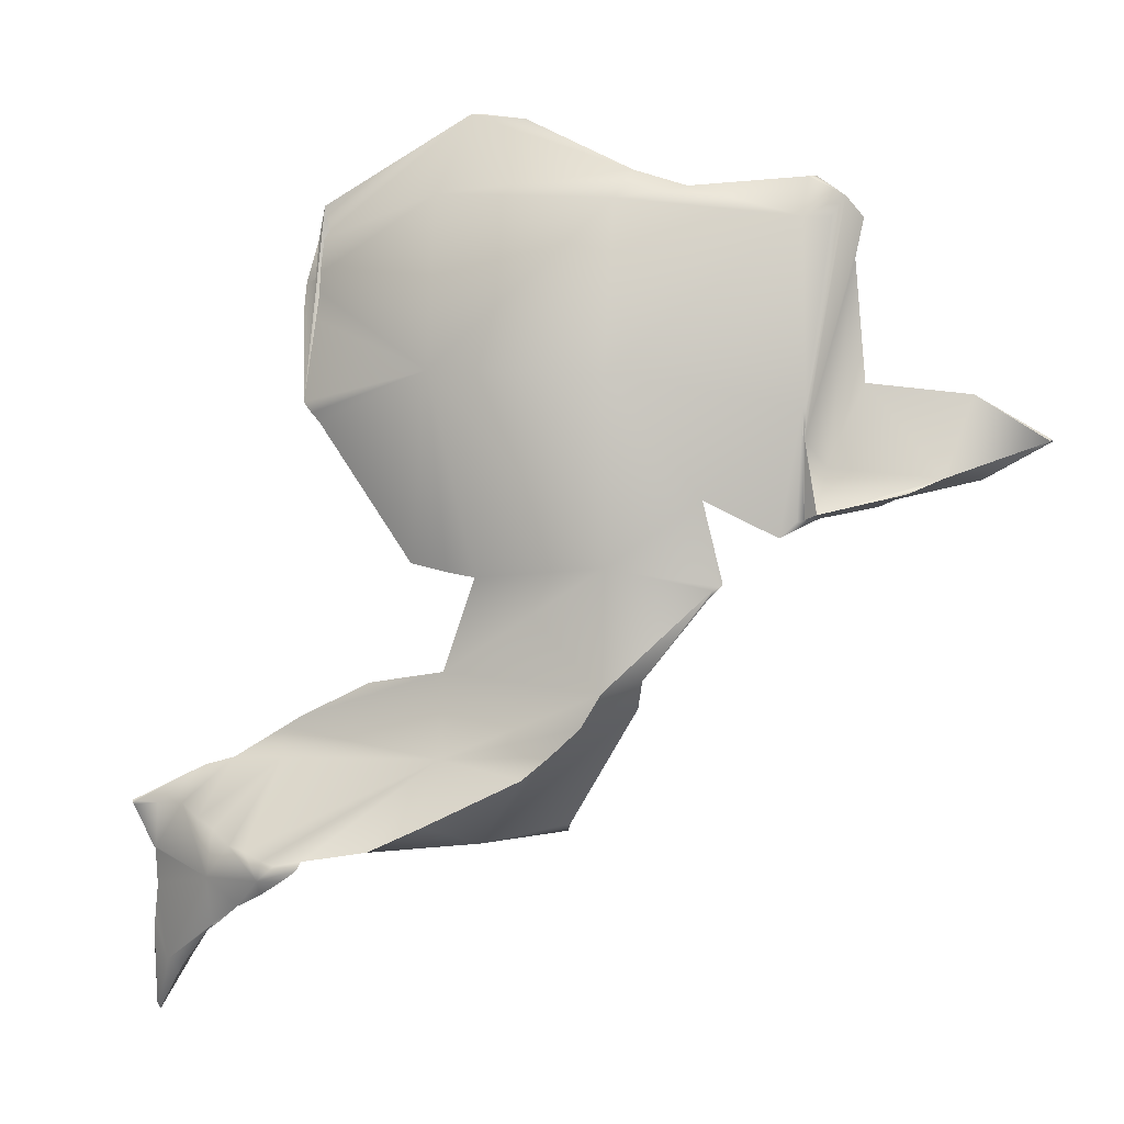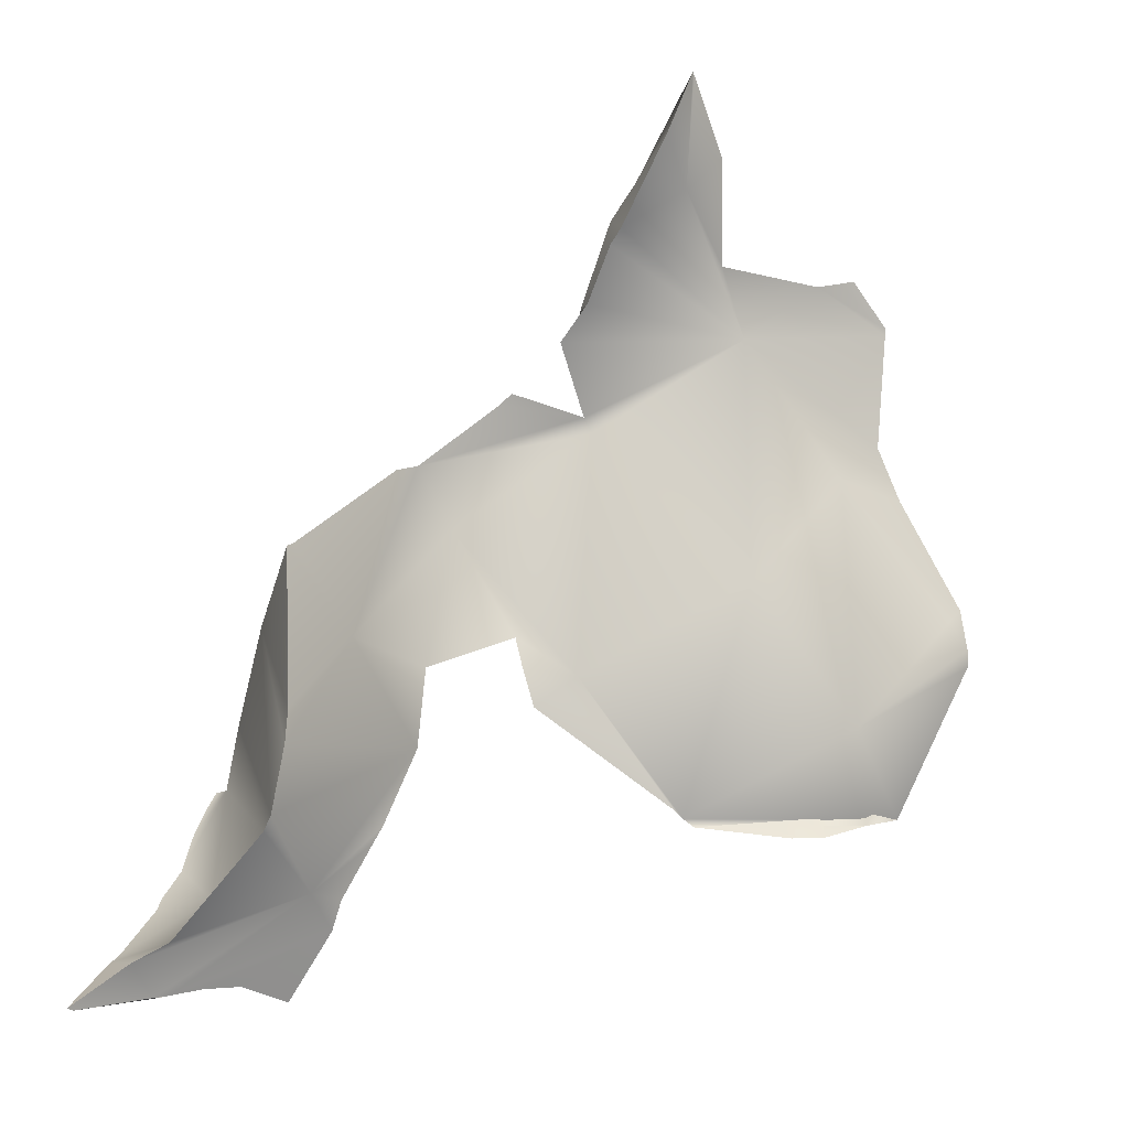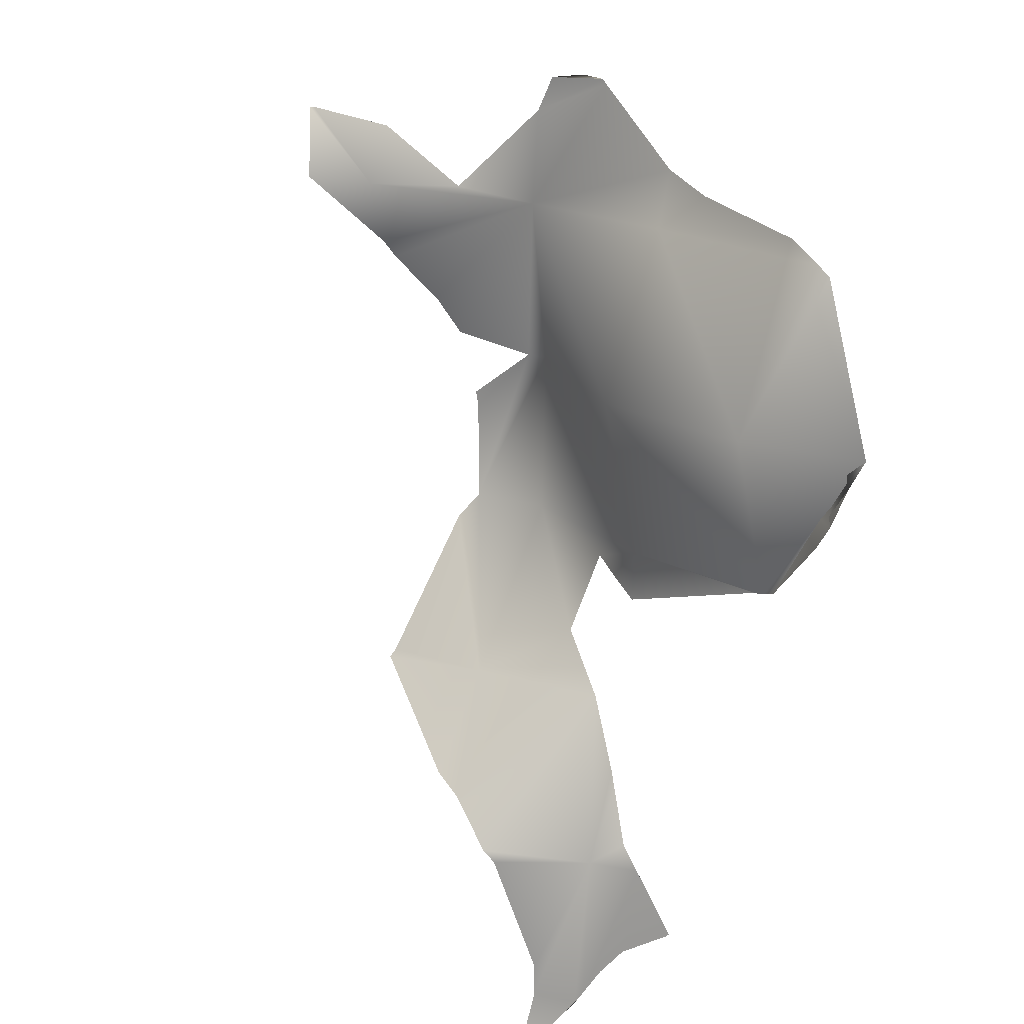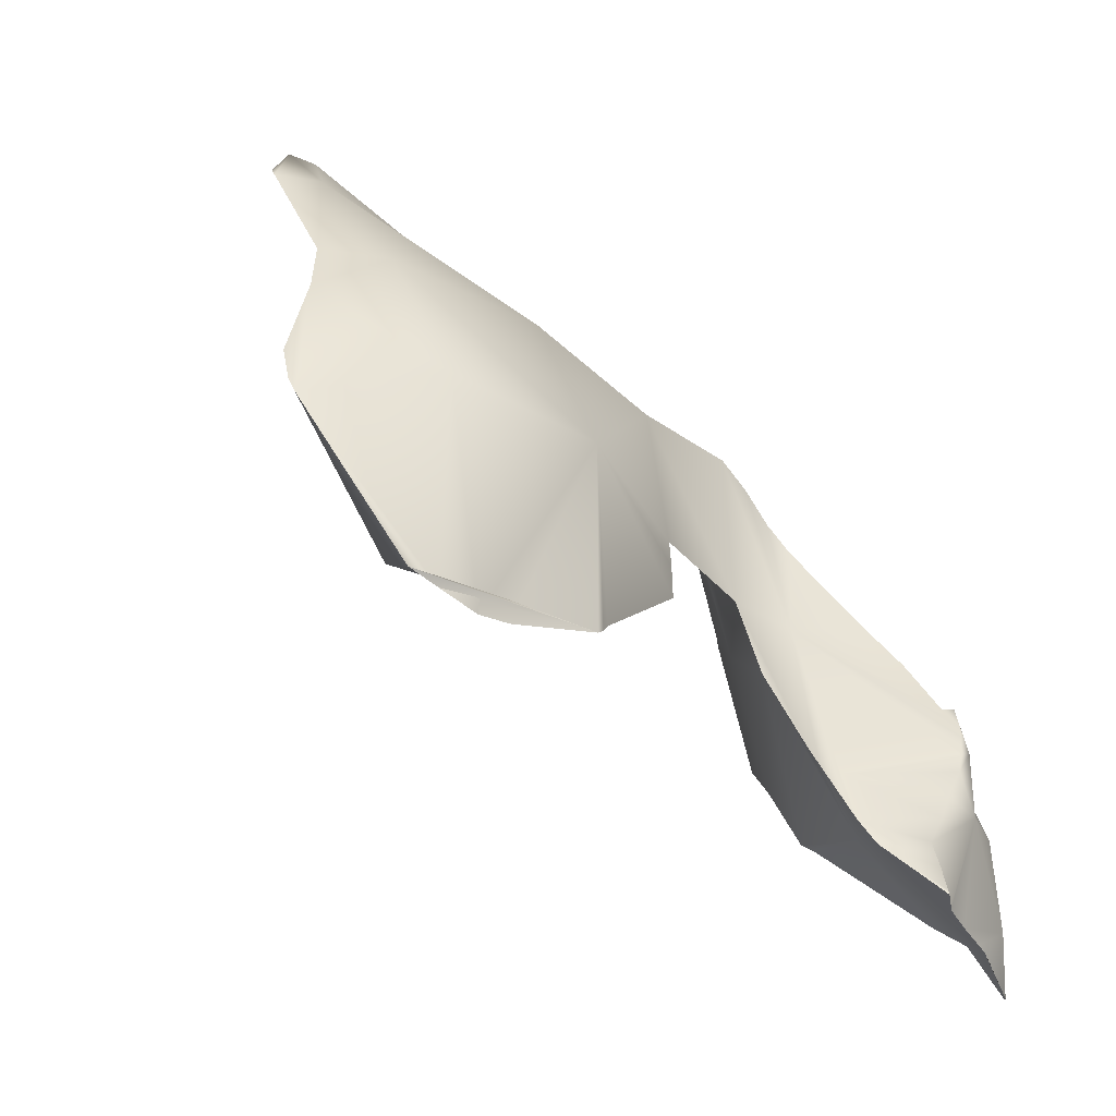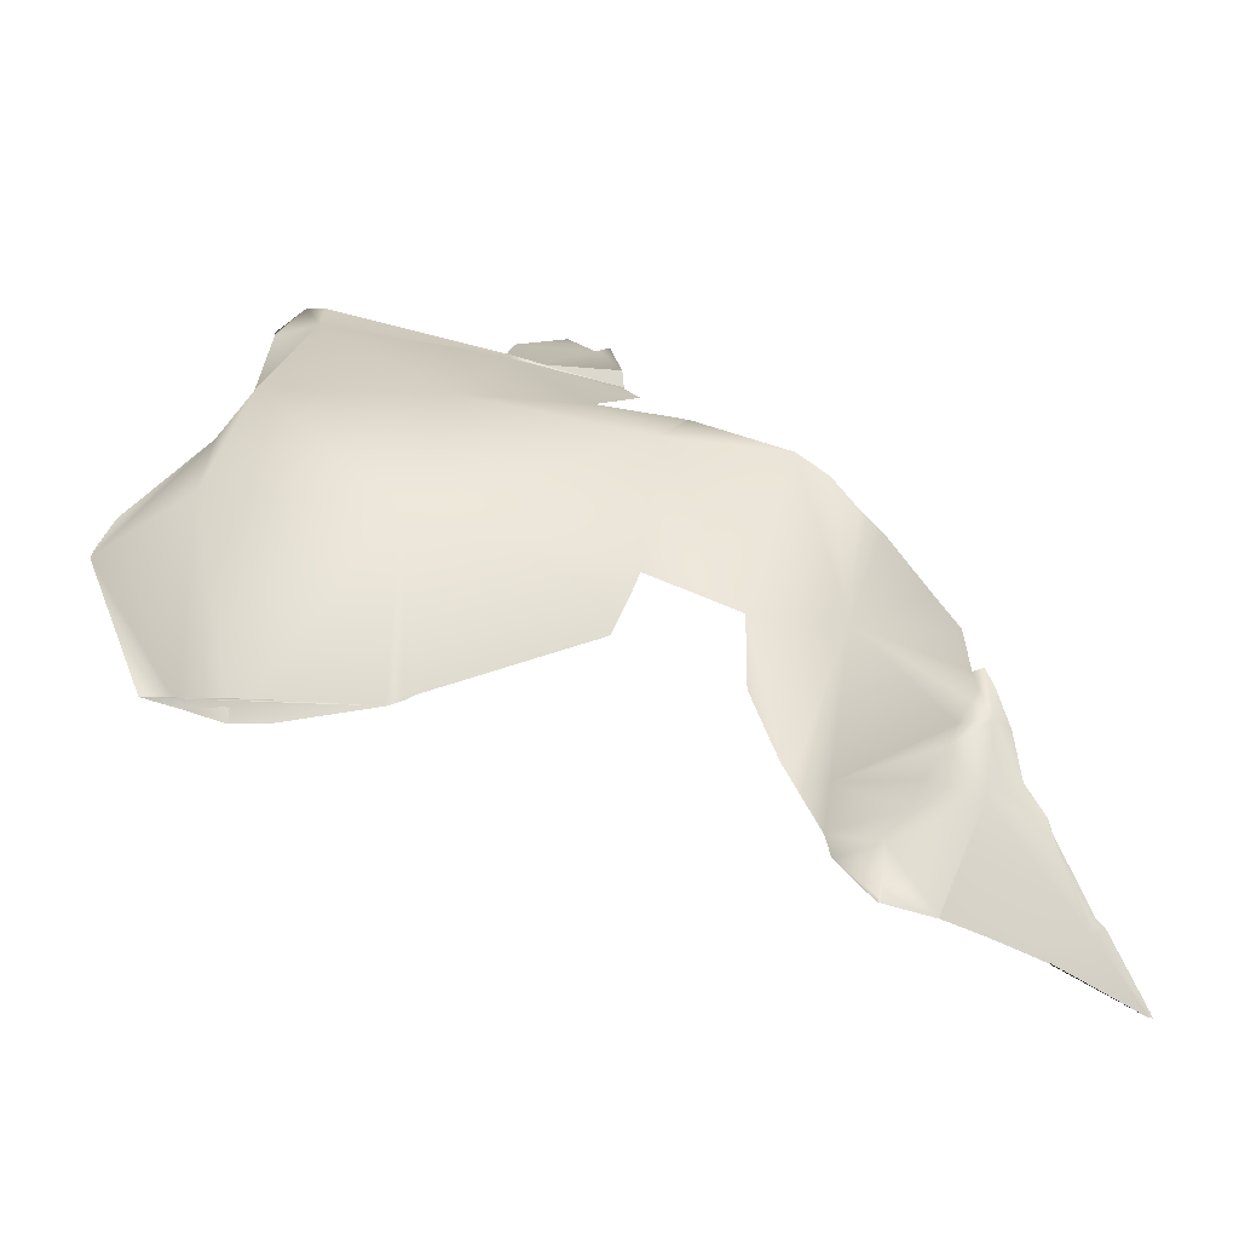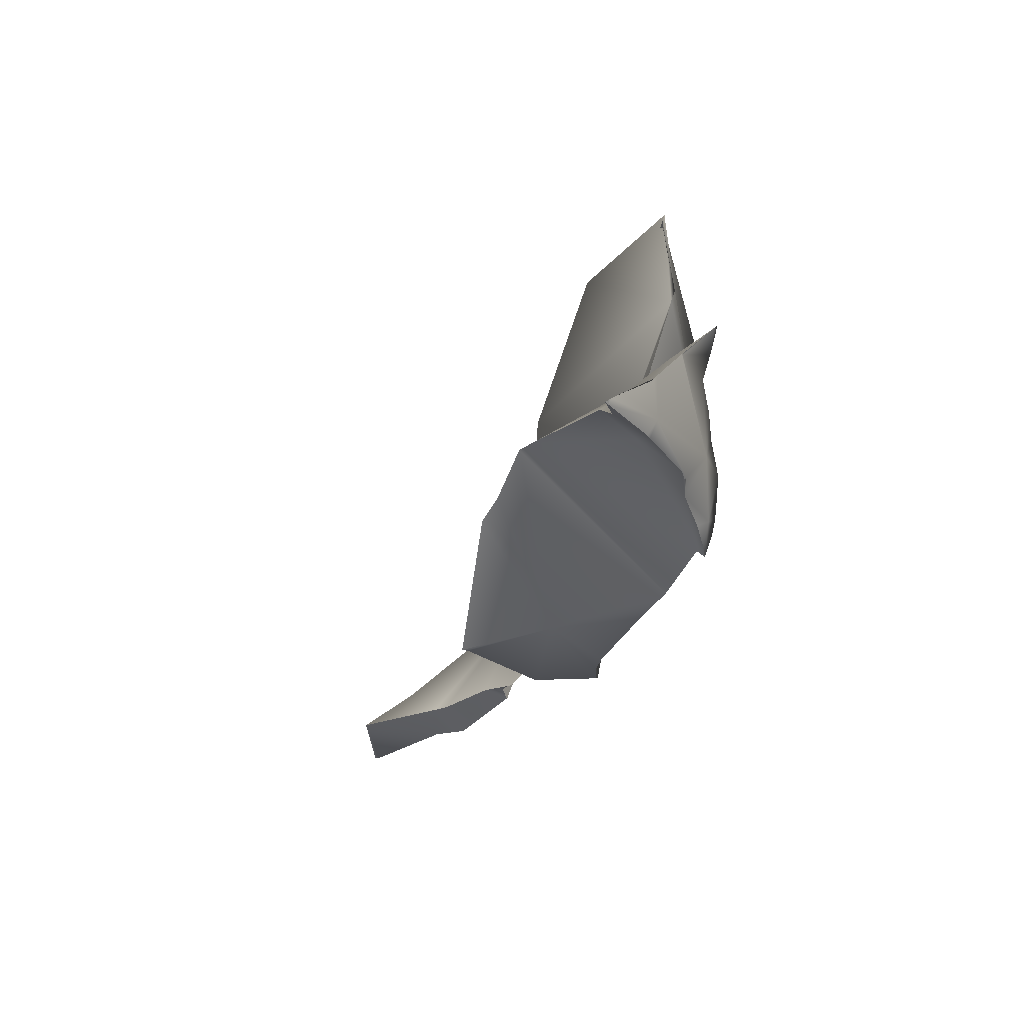
<metadata>
{"format":"obj","ext":"obj","renderer":"f3d","projection":"perspective","resolution":1024,"background":"white","views":[{"elev":-14.5,"azim":135.5,"up":"+Z"},{"elev":-39.0,"azim":-96.1,"up":"+Y"},{"elev":-35.7,"azim":-21.5,"up":"+Y"},{"elev":-16.4,"azim":47.9,"up":"+Y"},{"elev":-20.3,"azim":99.0,"up":"+Y"},{"elev":-53.2,"azim":13.5,"up":"+Z"}]}
</metadata>
<code>
g SCP_173_BrokenPart23
v 0.007887 0.04185 -0.009334
v 0.007696 0.04225 -0.009365
v 0.007526 0.04135 -0.009965
v 0.007533 0.04132 -0.009968
v 0.007516 0.04132 -0.00998
v 0.007569 0.04279 -0.01059
v 0.007303 0.04113 -0.01053
v 0.007696 0.04225 -0.009365
v 0.007691 0.04266 -0.00966
v 0.007526 0.04135 -0.009965
v 0.008037 0.0414 -0.009331
v 0.007887 0.04185 -0.009334
v 0.008049 0.04148 -0.009285
v 0.008074 0.04142 -0.009272
v 0.006551 0.04032 -0.0124
v 0.006518 0.04025 -0.01244
v 0.00656 0.04025 -0.0124
v 0.006603 0.04026 -0.01235
v 0.007093 0.04118 -0.01174
v 0.006918 0.04127 -0.01194
v 0.007093 0.04118 -0.01174
v 0.006935 0.04141 -0.01182
v 0.007224 0.04241 -0.01136
v 0.007093 0.04118 -0.01174
v 0.007262 0.04257 -0.0113
v 0.007231 0.04257 -0.01132
v 0.007232 0.04261 -0.01131
v 0.007153 0.04308 -0.01105
v 0.007569 0.04279 -0.01059
v 0.007387 0.04385 -0.01075
v 0.007222 0.04374 -0.01094
v 0.007224 0.04425 -0.01078
v 0.007202 0.04458 -0.01064
v 0.007378 0.04426 -0.01055
v 0.007469 0.04406 -0.01047
v 0.00757 0.04375 -0.01029
v 0.007646 0.04345 -0.01018
v 0.007645 0.04303 -0.009866
v 0.007691 0.04266 -0.00966
v 0.007303 0.04113 -0.01053
v 0.00718 0.04092 -0.01102
v 0.00713 0.04083 -0.01122
v 0.006603 0.04026 -0.01235
v 0.007114 0.04083 -0.01126
v 0.002549 0.05088 -0.0054
v 0.002119 0.05097 -0.005285
v 0.002715 0.05065 -0.005656
v 0.002466 0.05095 -0.005373
v 0.002549 0.05088 -0.0054
v 0.002476 0.05122 -0.005348
v 0.002488 0.05122 -0.005351
v 0.00139 0.05214 -0.004985
v 0.00124 0.05144 -0.005019
v 0.0009739 0.05158 -0.004873
v 0.0007766 0.0524 -0.004658
v -0.0006082 0.05212 -0.004336
v -0.0007101 0.05338 -0.003947
v -0.0007864 0.05337 -0.00393
v -0.0007864 0.05337 -0.00393
v -0.0007101 0.05338 -0.003947
v -0.0007279 0.05337 -0.0039
v 0.0004448 0.05278 -0.003296
v -0.0007279 0.05337 -0.0039
v -0.0007101 0.05338 -0.003947
v 0.003332 0.04996 -0.006418
v 0.0033 0.04999 -0.006382
v 0.00341 0.04983 -0.006558
v 0.003447 0.0499 -0.006484
v 0.003913 0.04885 -0.007816
v 0.004711 0.04874 -0.008112
v 0.00475 0.04833 -0.008597
v 0.00365 0.04851 -0.008153
v 0.004518 0.04588 -0.01007
v 0.003015 0.04637 -0.009648
v 0.002948 0.04625 -0.009746
v 0.004864 0.04779 -0.008976
v 0.005038 0.04734 -0.009311
v 0.004518 0.04588 -0.01007
v 0.00593 0.04606 -0.009992
v 0.006453 0.04537 -0.01036
v 0.003859 0.04392 -0.009551
v 0.002948 0.04625 -0.009746
v 0.004205 0.04353 -0.009566
v 0.004762 0.04263 -0.009696
v 0.006453 0.04537 -0.01036
v 0.004996 0.04249 -0.009786
v 0.007089 0.04457 -0.01048
v 0.006619 0.04227 -0.01053
v 0.006264 0.04128 -0.01105
v 0.007224 0.04425 -0.01078
v 0.007202 0.04458 -0.01064
v 0.007222 0.04374 -0.01094
v 0.007153 0.04308 -0.01105
v 0.006619 0.04227 -0.01053
v 0.007224 0.04241 -0.01136
v 0.007231 0.04257 -0.01132
v 0.007232 0.04261 -0.01131
v 0.006619 0.04227 -0.01053
v 0.006935 0.04141 -0.01182
v 0.007224 0.04241 -0.01136
v 0.006918 0.04127 -0.01194
v 0.006481 0.04102 -0.0116
v 0.006551 0.04032 -0.0124
v 0.006518 0.04025 -0.01244
v 0.007232 0.04221 -0.008682
v 0.008049 0.04148 -0.009285
v 0.008074 0.04142 -0.009272
v 0.007887 0.04185 -0.009334
v 0.007696 0.04225 -0.009365
v 0.006946 0.0426 -0.008571
v 0.007691 0.04266 -0.00966
v 0.006587 0.04337 -0.008636
v 0.007645 0.04303 -0.009866
v 0.007646 0.04345 -0.01018
v 0.006606 0.04343 -0.008144
v 0.00757 0.04375 -0.01029
v 0.005438 0.0459 -0.008847
v 0.007469 0.04406 -0.01047
v 0.006499 0.04369 -0.008005
v 0.007378 0.04426 -0.01055
v 0.007089 0.04457 -0.01048
v 0.006453 0.04537 -0.01036
v 0.007202 0.04458 -0.01064
v 0.00593 0.04606 -0.009992
v 0.005038 0.04734 -0.009311
v 0.004864 0.04779 -0.008976
v 0.00475 0.04833 -0.008597
v 0.004711 0.04874 -0.008112
v 0.005545 0.04608 -0.007486
v 0.004907 0.04902 -0.006225
v 0.006023 0.04485 -0.007546
v 0.003447 0.0499 -0.006484
v 0.005523 0.04677 -0.006078
v 0.003332 0.04996 -0.006418
v 0.007062 0.0473 -0.003151
v 0.00571 0.04631 -0.005939
v 0.005946 0.04573 -0.005731
v 0.007028 0.04466 -0.003368
v 0.007108 0.04456 -0.003212
v 0.007201 0.04447 -0.003029
v 0.007143 0.04433 -0.001464
v 0.007118 0.04437 -0.0009209
v 0.003829 0.05007 -0.005154
v 0.0033 0.04999 -0.006382
v 0.005509 0.04961 -0.003394
v 0.002914 0.05134 -0.003719
v 0.003421 0.05188 -0.0008952
v 0.002715 0.05065 -0.005656
v 0.002549 0.05088 -0.0054
v 0.002466 0.05095 -0.005373
v 0.007189 0.04762 -0.0003565
v 0.007094 0.04462 -0.0002518
v 0.005531 0.04987 -0.0006079
v 0.006115 0.04721 0.001454
v 0.007127 0.0448 0.0002925
v 0.004714 0.04951 0.0002145
v 0.005603 0.04799 0.00129
v 0.00594 0.04744 0.001438
v 0.004317 0.0503 -0.0001758
v 0.003219 0.05184 -0.0001558
v 0.002995 0.05238 -0.0005751
v 0.003156 0.05193 -0.0001493
v 0.00319 0.05225 -0.0009325
v 0.002905 0.05141 -0.003723
v 0.002782 0.05126 -0.004214
v 0.002466 0.05095 -0.005373
v 0.002488 0.05122 -0.005351
v 0.006481 0.04102 -0.0116
v 0.00656 0.04025 -0.0124
v 0.006518 0.04025 -0.01244
v 0.006603 0.04026 -0.01235
v 0.007114 0.04083 -0.01126
v 0.006506 0.04241 -0.009044
v 0.006264 0.04128 -0.01105
v 0.004996 0.04249 -0.009786
v 0.004762 0.04263 -0.009696
v 0.00718 0.04092 -0.01102
v 0.00713 0.04083 -0.01122
v 0.006023 0.04485 -0.007546
v 0.004205 0.04353 -0.009566
v 0.004274 0.04563 -0.008675
v 0.003859 0.04392 -0.009551
v 0.002948 0.04625 -0.009746
v 0.003015 0.04637 -0.009648
v 0.00365 0.04851 -0.008153
v 0.003913 0.04885 -0.007816
v 0.006499 0.04369 -0.008005
v 0.006606 0.04343 -0.008144
v 0.006946 0.0426 -0.008571
v 0.007232 0.04221 -0.008682
v 0.007303 0.04113 -0.01053
v 0.007516 0.04132 -0.00998
v 0.007533 0.04132 -0.009968
v 0.008037 0.0414 -0.009331
v 0.008074 0.04142 -0.009272
v 0.005545 0.04608 -0.007486
v 0.004889 0.0484 -0.007175
v 0.005523 0.04677 -0.006078
v 0.005703 0.04621 -0.005061
v 0.00571 0.04631 -0.005939
v 0.005946 0.04573 -0.005731
v 0.004073 0.04995 -0.004983
v 0.003829 0.05007 -0.005154
v 0.00341 0.04983 -0.006558
v 0.0033 0.04999 -0.006382
v 0.002888 0.05118 -0.002613
v 0.002715 0.05065 -0.005656
v 0.002119 0.05097 -0.005285
v 0.00124 0.05144 -0.005019
v 0.0009739 0.05158 -0.004873
v 0.004083 0.04707 -0.002479
v 0.0003778 0.05192 -0.003906
v -0.0006082 0.05212 -0.004336
v -0.0007864 0.05337 -0.00393
v -0.0007279 0.05337 -0.0039
v 0.0004448 0.05278 -0.003296
v 0.001725 0.05164 -0.003135
v 0.002513 0.05214 -0.001404
v 0.007108 0.04456 -0.003212
v 0.007028 0.04466 -0.003368
v 0.003219 0.05184 -0.0001558
v 0.003156 0.05193 -0.0001493
v 0.002518 0.05234 -0.0007863
v 0.004317 0.0503 -0.0001758
v 0.004379 0.04957 -0.0008252
v 0.004714 0.04951 0.0002145
v 0.005603 0.04799 0.00129
v 0.005465 0.04537 -0.0006397
v 0.005606 0.04774 0.00109
v 0.00594 0.04744 0.001438
v 0.006115 0.04721 0.001454
v 0.007127 0.0448 0.0002925
v 0.007201 0.04447 -0.003029
v 0.005703 0.04621 -0.005061
v 0.003156 0.05193 -0.0001493
v 0.002518 0.05234 -0.0007863
v 0.002995 0.05238 -0.0005751
v 0.002782 0.05126 -0.004214
v 0.002513 0.05214 -0.001404
v 0.002905 0.05141 -0.003723
v 0.00319 0.05225 -0.0009325
v 0.00216 0.05117 -0.004507
v 0.001725 0.05164 -0.003135
v 0.002476 0.05122 -0.005348
v 0.002488 0.05122 -0.005351
v 0.0007766 0.0524 -0.004658
v 0.00139 0.05214 -0.004985
v 0.001725 0.05164 -0.003135
v 0.0004448 0.05278 -0.003296
v -0.0007101 0.05338 -0.003947
v 0.007201 0.04447 -0.003029
v 0.007127 0.0448 0.0002925
v 0.007094 0.04462 -0.0002518
v 0.007118 0.04437 -0.0009209
v 0.007143 0.04433 -0.001464
g SCP_173_BrokenPart23_0
f 3 2 1
f 5 3 4
f 6 3 5
f 7 6 5
f 8 3 6
f 9 8 6
f 11 4 10
f 10 12 11
f 12 13 11
f 11 13 14
f 17 16 15
f 18 17 15
f 15 19 18
f 15 20 19
f 22 21 20
f 24 22 23
f 25 24 23
f 23 26 25
f 27 25 26
f 27 28 25
f 28 29 25
f 24 25 29
f 30 29 28
f 31 30 28
f 32 30 31
f 32 33 30
f 33 34 30
f 35 30 34
f 30 35 36
f 30 36 37
f 37 29 30
f 38 29 37
f 39 29 38
f 24 29 40
f 24 40 41
f 41 42 24
f 43 24 42
f 44 43 42
g SCP_173_BrokenPart23_1
f 47 46 45
f 49 46 48
f 48 46 50
f 51 48 50
f 50 46 52
f 46 53 52
f 53 54 52
f 52 54 55
f 54 56 55
f 56 57 55
f 58 57 56
f 61 60 59
f 64 63 62
f 67 66 65
f 68 67 65
f 67 68 69
f 69 68 70
f 71 69 70
f 72 69 71
f 71 73 72
f 73 74 72
f 75 74 73
f 76 73 71
f 77 73 76
f 77 79 78
f 80 78 79
f 82 78 81
f 83 81 78
f 83 78 84
f 78 85 84
f 84 85 86
f 85 87 86
f 87 88 86
f 86 88 89
f 91 90 87
f 90 92 87
f 92 93 87
f 93 94 87
f 95 94 93
f 96 95 93
f 97 96 93
f 99 89 98
f 100 99 98
f 101 89 99
f 102 89 101
f 103 102 101
f 104 102 103
f 107 106 105
f 105 106 108
f 109 105 108
f 110 105 109
f 111 110 109
f 112 110 111
f 113 112 111
f 114 112 113
f 112 115 110
f 116 112 114
f 112 117 115
f 112 116 117
f 116 118 117
f 115 117 119
f 117 118 120
f 121 117 120
f 122 117 121
f 123 121 120
f 124 117 122
f 124 125 117
f 126 117 125
f 126 127 117
f 127 128 117
f 117 129 119
f 117 128 129
f 128 130 129
f 129 131 119
f 128 132 130
f 130 133 129
f 134 130 132
f 133 130 135
f 136 133 135
f 135 137 136
f 138 137 135
f 139 138 135
f 140 139 135
f 141 140 135
f 142 141 135
f 134 143 130
f 144 143 134
f 130 143 145
f 130 145 135
f 145 143 146
f 146 147 145
f 146 143 148
f 149 146 148
f 150 146 149
f 151 142 135
f 152 142 151
f 145 153 135
f 153 145 147
f 151 135 153
f 151 154 152
f 155 152 154
f 153 156 151
f 151 156 154
f 156 157 154
f 157 158 154
f 159 156 153
f 147 159 153
f 160 159 147
f 160 147 161
f 162 160 161
f 147 163 161
f 163 147 164
f 146 164 147
f 164 146 165
f 165 146 166
f 167 165 166
f 170 169 168
f 169 171 168
f 171 172 168
f 168 172 173
f 174 168 173
f 175 174 173
f 176 175 173
f 173 172 177
f 177 172 178
f 173 179 176
f 176 179 180
f 179 181 180
f 180 181 182
f 182 181 183
f 184 183 181
f 185 184 181
f 186 185 181
f 187 179 173
f 187 173 188
f 173 189 188
f 190 189 173
f 173 177 190
f 177 191 190
f 191 192 190
f 192 193 190
f 190 193 194
f 195 190 194
f 179 196 181
f 181 196 197
f 197 186 181
f 197 196 198
f 199 197 198
f 200 199 198
f 201 199 200
f 197 202 186
f 197 199 202
f 202 203 186
f 203 204 186
f 205 204 203
f 202 206 203
f 203 206 207
f 207 206 208
f 208 206 209
f 209 206 210
f 202 211 206
f 211 202 199
f 206 212 210
f 213 210 212
f 214 213 212
f 215 214 212
f 216 215 212
f 216 212 217
f 217 212 206
f 218 217 206
f 211 199 219
f 199 220 219
f 218 206 221
f 222 218 221
f 223 218 222
f 221 206 224
f 224 206 225
f 225 206 211
f 224 225 226
f 226 225 227
f 228 211 219
f 211 228 225
f 227 225 229
f 229 225 228
f 227 229 230
f 230 229 228
f 231 230 228
f 232 231 228
f 228 219 232
f 232 219 233
f 234 201 220
f 237 236 235
f 236 237 238
f 239 236 238
f 238 237 240
f 240 237 241
f 242 239 238
f 243 239 242
f 242 238 244
f 245 244 238
f 242 244 246
f 247 246 244
f 242 246 248
f 248 246 249
f 246 250 249
f 253 252 251
f 254 253 251
f 255 254 251

</code>
